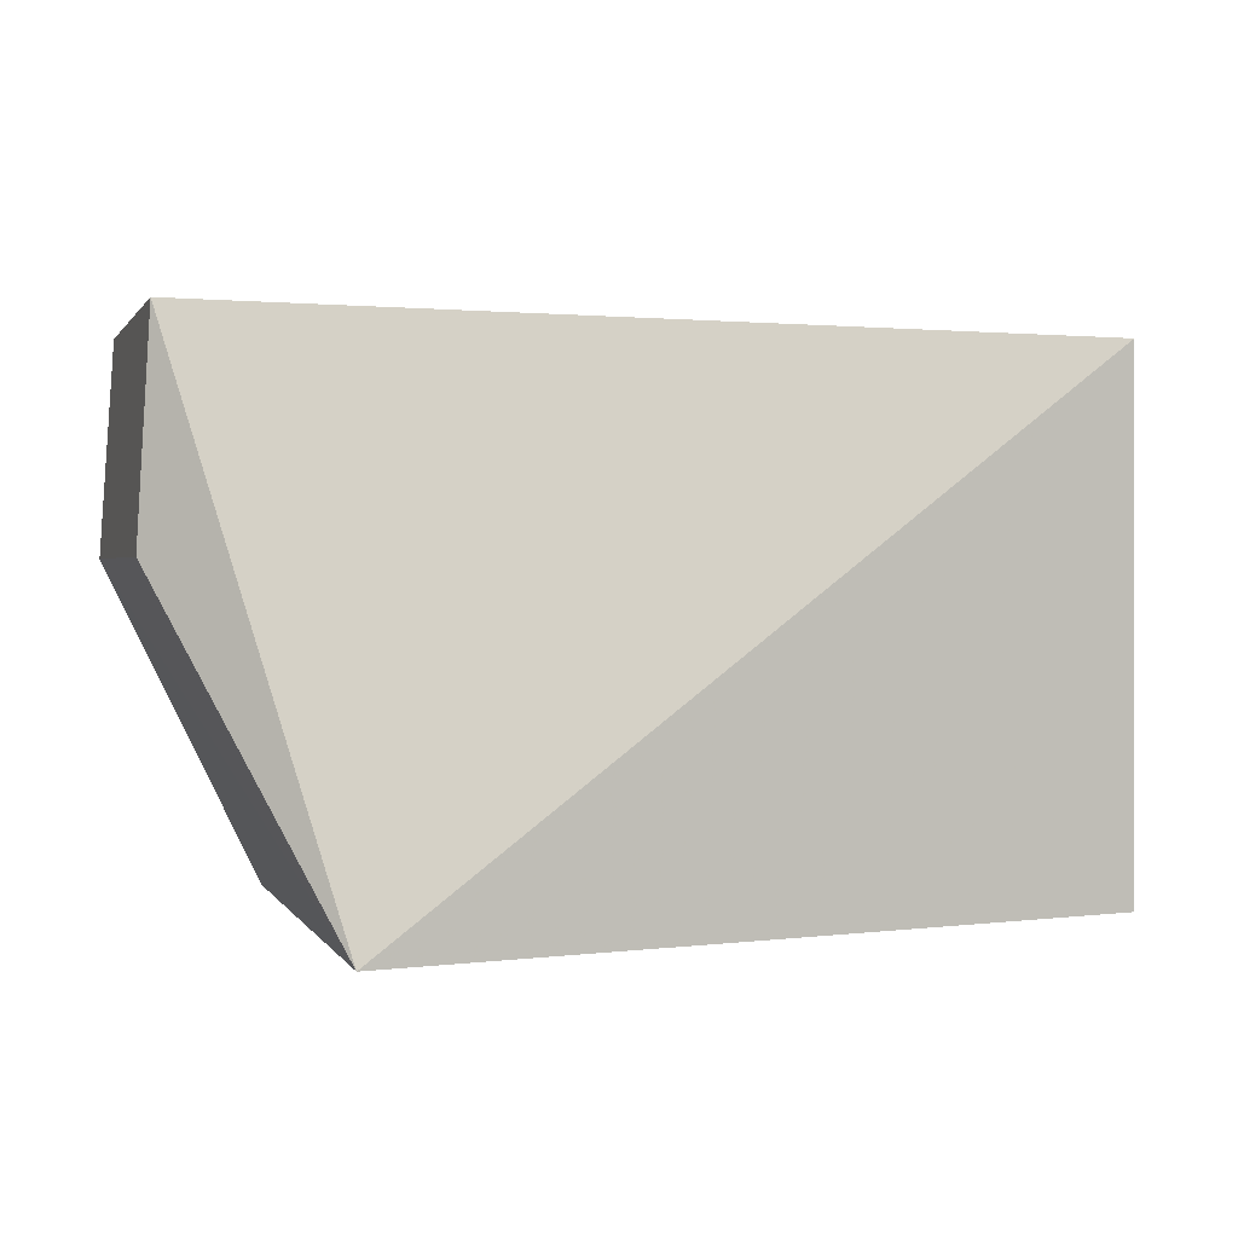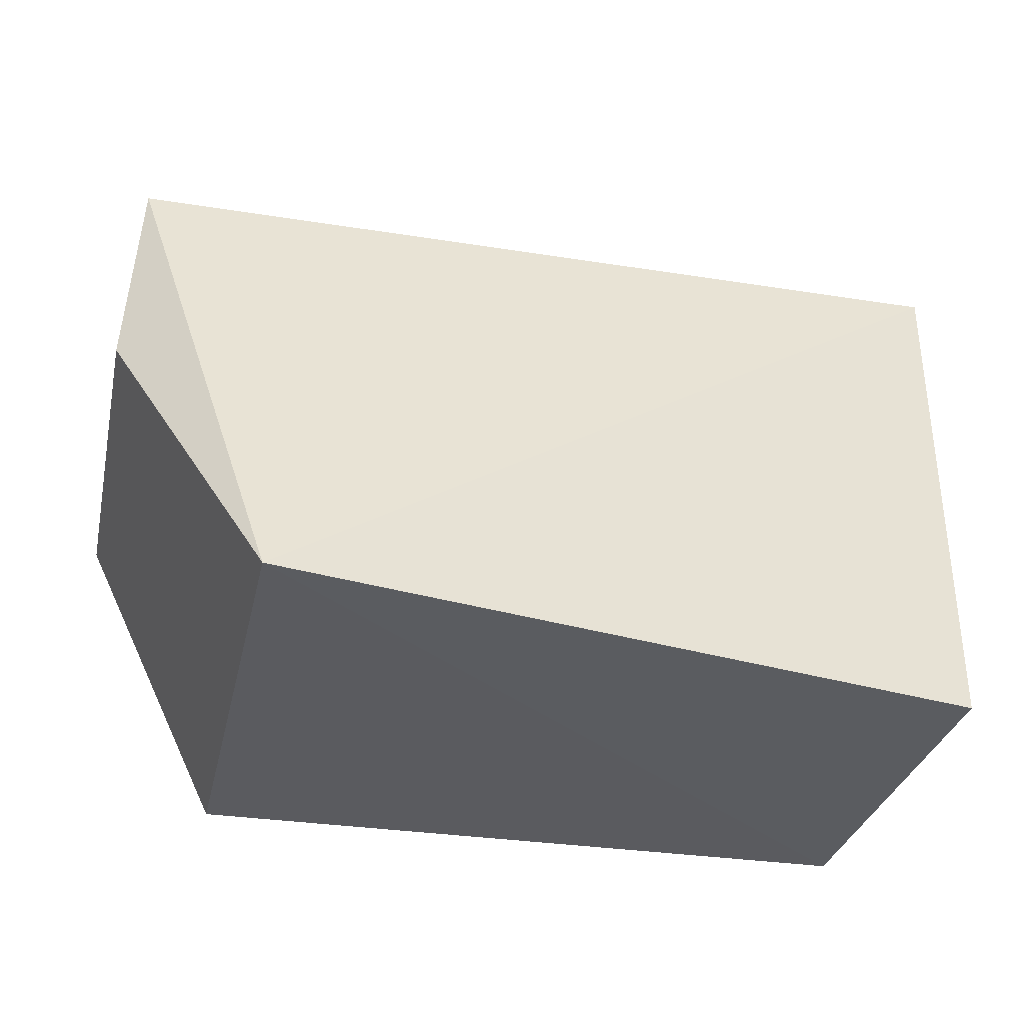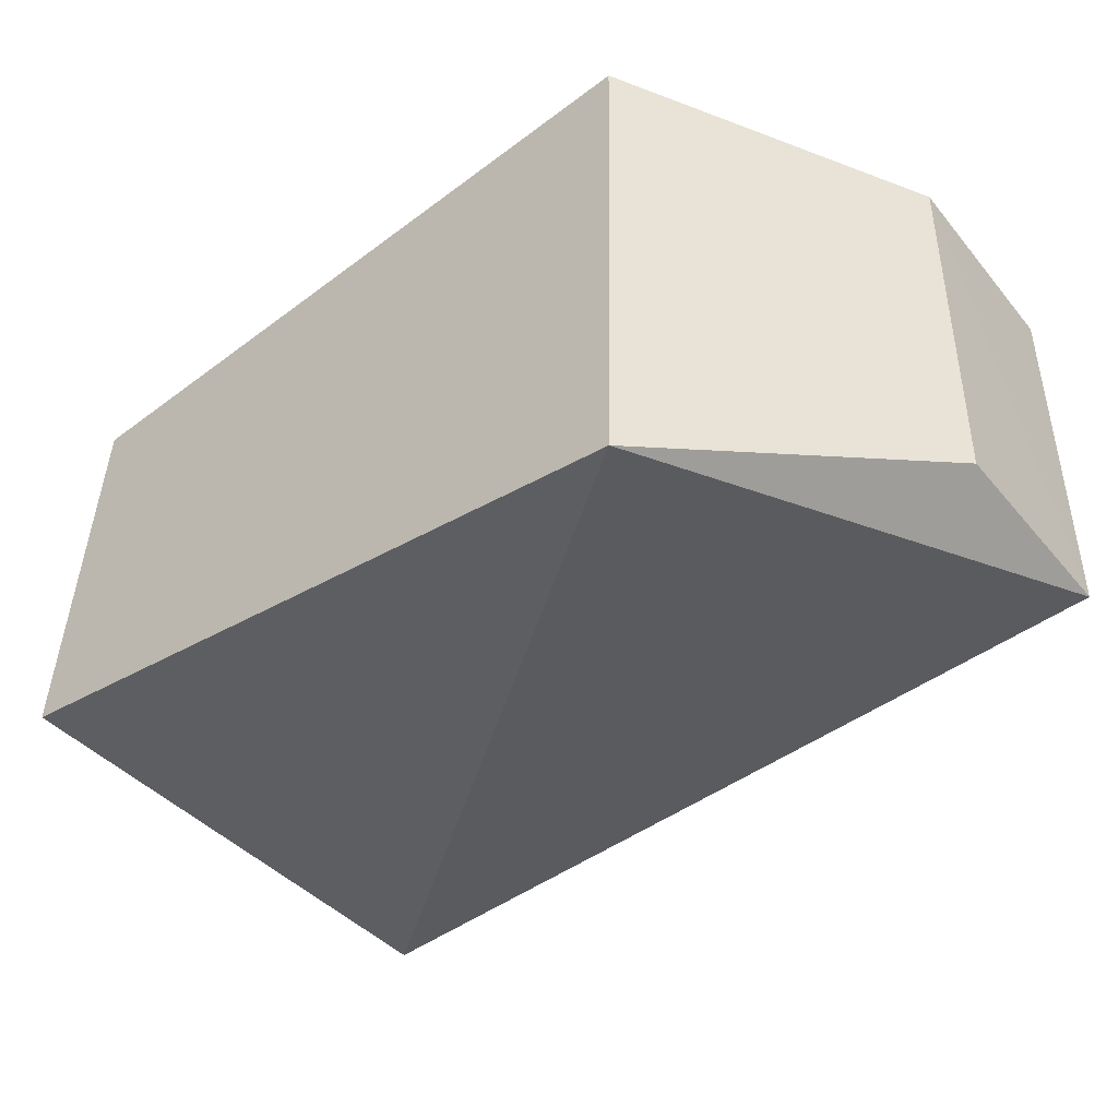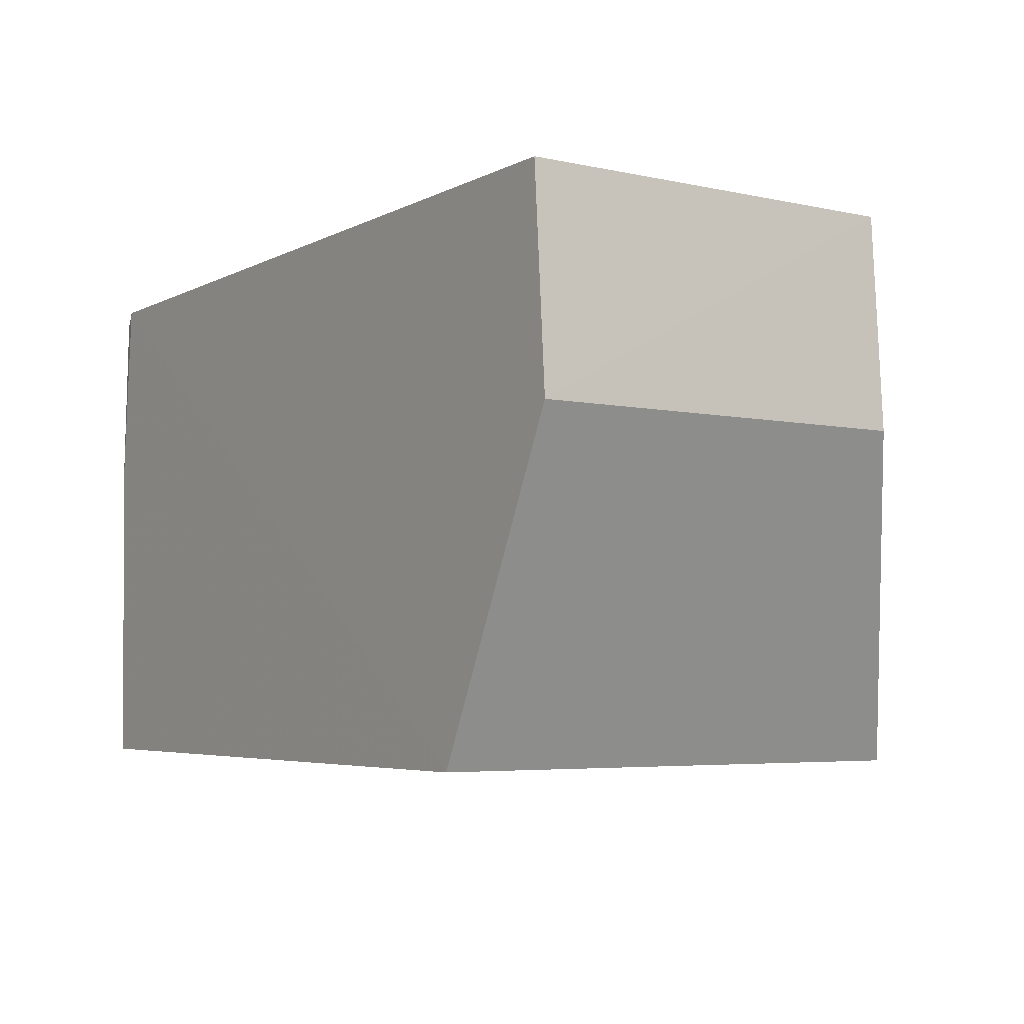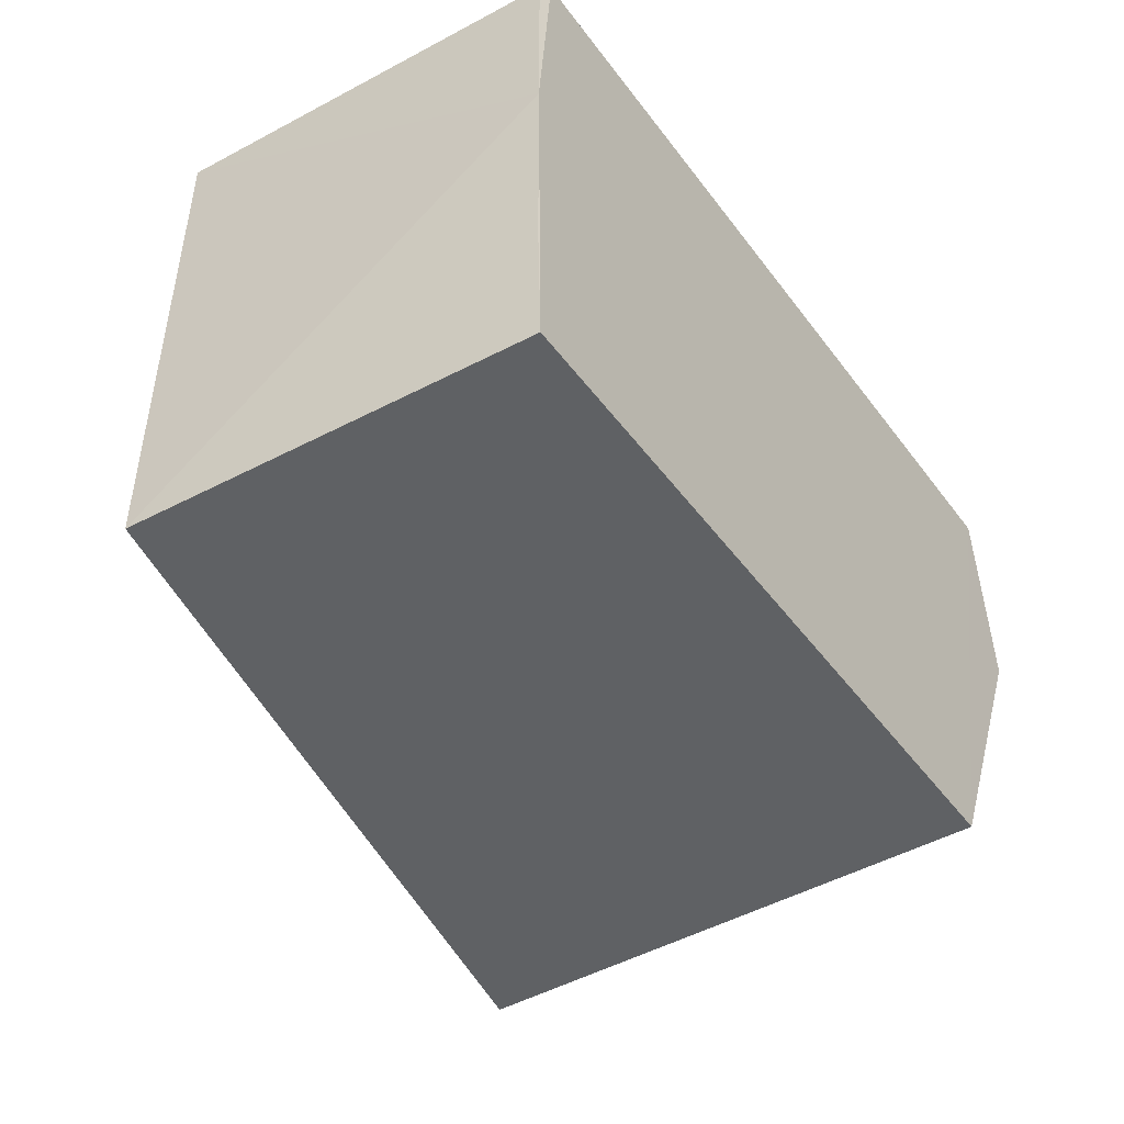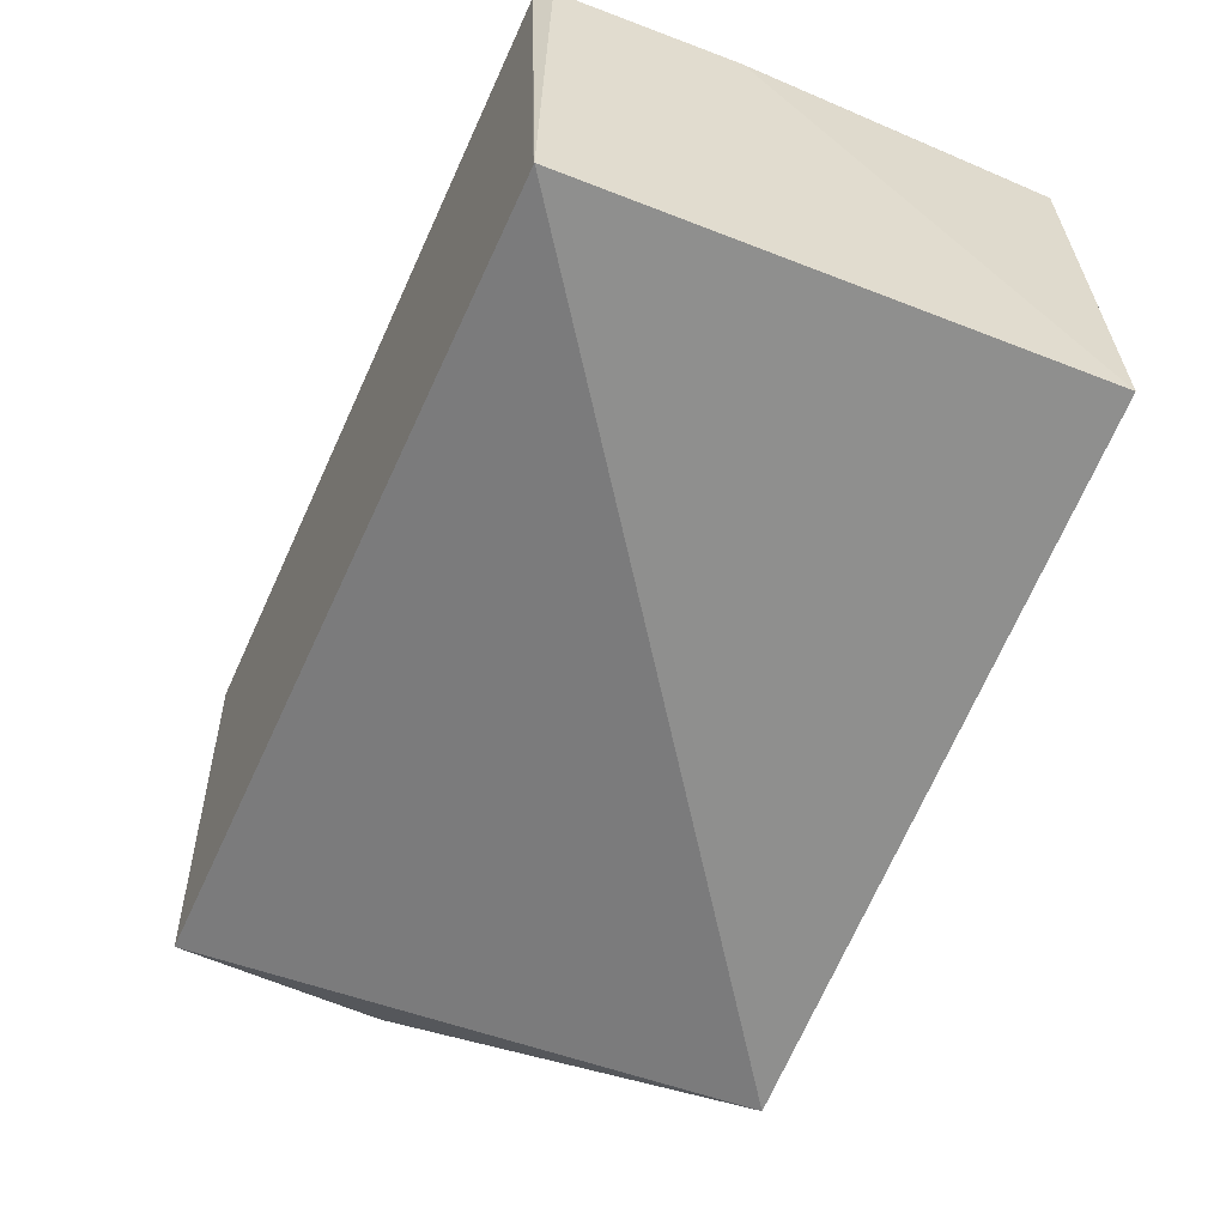
<metadata>
{"format":"obj","ext":"obj","renderer":"f3d","projection":"perspective","resolution":1024,"background":"white","views":[{"elev":1.1,"azim":165.1,"up":"+Y"},{"elev":-33.6,"azim":168.6,"up":"+Y"},{"elev":-46.0,"azim":40.7,"up":"+Z"},{"elev":-4.5,"azim":55.9,"up":"+Y"},{"elev":-45.8,"azim":-55.8,"up":"+Y"},{"elev":-55.1,"azim":-113.0,"up":"+Z"}]}
</metadata>
<code>
v 0.01425 0.03843 0.03942
v 0.01473 0.03136 0.0394
v 0.009246 0.02062 0.02145
v -0.01495 0.03794 0.02597
v -0.0143 0.02069 0.03939
v 0.01409 0.03837 0.02606
v 0.009551 0.02068 0.0394
v -0.01399 0.038 0.03943
v -0.01506 0.0207 0.02606
v -0.01477 0.03796 0.02714
v 0.0145 0.03136 0.02603
v -0.01446 0.03751 0.03933
v -0.01455 0.03137 0.03942
v -0.01441 0.02471 0.03935
f 6 3 4
f 6 1 2
f 7 2 1
f 7 5 3
f 7 3 2
f 8 7 1
f 8 5 7
f 9 4 3
f 9 3 5
f 10 6 4
f 10 1 6
f 10 8 1
f 10 4 8
f 11 6 2
f 11 2 3
f 11 3 6
f 12 8 4
f 13 5 8
f 13 8 12
f 13 12 4
f 13 4 9
f 14 13 9
f 14 9 5
f 14 5 13

</code>
